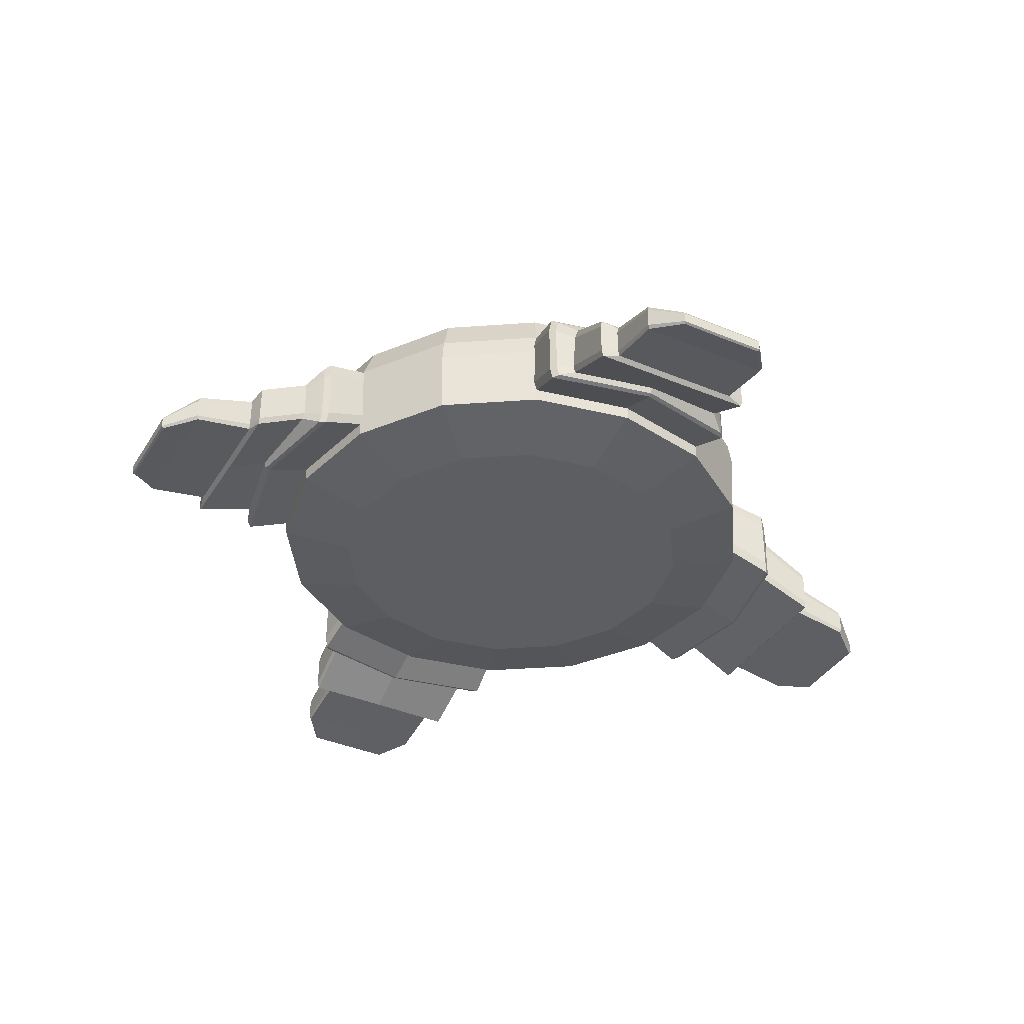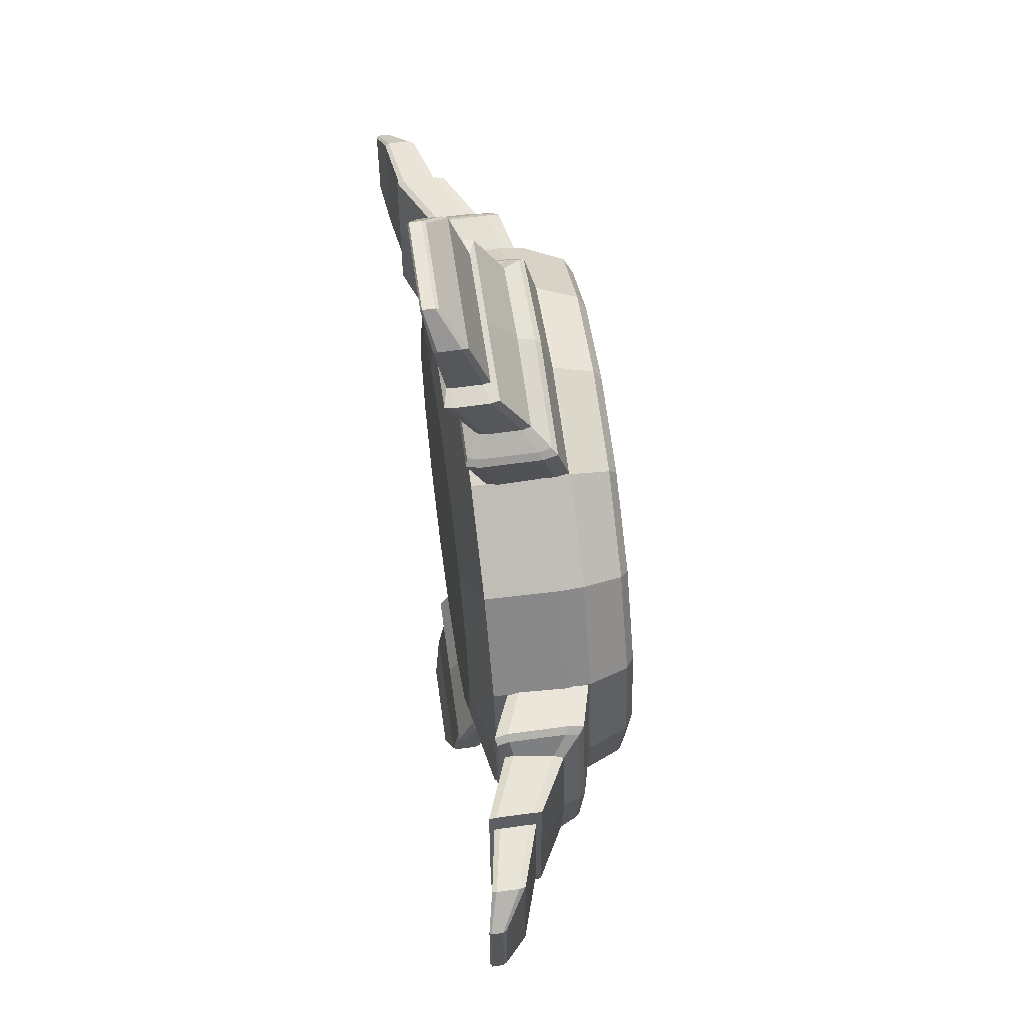
<metadata>
{"format":"obj","ext":"obj","renderer":"f3d","projection":"perspective","resolution":1024,"background":"white","views":[{"elev":-37.9,"azim":-28.5,"up":"+Y"},{"elev":61.4,"azim":82.0,"up":"+Z"}]}
</metadata>
<code>
o Cube.023_Cube.038
v 1.751 0.7891 -4.23
v -0.00422 0.7942 -4.586
v -1.762 0.7979 -4.243
v 1.747 -0.521 -4.233
v -0.007478 -0.5158 -4.589
v -1.765 -0.5122 -4.246
v -0.001768 0.5075 -5.451
v 1.753 0.5024 -5.095
v -1.759 0.5111 -5.108
v -0.005026 -0.8025 -5.454
v 1.75 -0.8077 -5.098
v -1.762 -0.7989 -5.111
v -0.00209 0.2288 -5.553
v 1.471 0.2246 -5.33
v -1.477 0.232 -5.34
v -0.004627 -0.6971 -5.491
v 1.468 -0.7015 -5.192
v -1.479 -0.6095 -5.342
v -0.000921 -0.2472 -6.196
v 1.473 -0.2509 -6.197
v -1.475 -0.2435 -6.208
v -0.003014 -1.089 -6.198
v 1.471 -1.092 -6.199
v -1.477 -1.085 -6.21
v -0.000905 -0.3457 -6.268
v 1.173 -0.3486 -6.267
v -1.175 -0.3428 -6.275
v -0.002572 -1.016 -6.269
v 1.172 -1.019 -6.268
v -1.177 -1.013 -6.277
v 0.00201 -0.6637 -7.281
v 1.176 -0.6666 -7.28
v -1.172 -0.6608 -7.288
v 0.000702 -1.19 -7.282
v 1.175 -1.193 -7.281
v -1.174 -1.187 -7.289
v 0.002979 -1.033 -7.797
v 0.7674 -1.035 -7.798
v -0.7614 -1.031 -7.803
v 0.002295 -1.309 -7.798
v 0.7667 -1.31 -7.798
v -0.7621 -1.307 -7.804
v 1.834 -0.8365 -4.997
v 1.838 0.5908 -4.994
v -0.005352 -0.8311 -5.384
v -0.001803 0.5962 -5.381
v -1.847 -0.8273 -5.01
v -1.844 0.5999 -5.007
v 1.789 0.5814 -4.191
v -1.801 0.5904 -4.204
v 1.792 0.2883 -5.075
v -1.799 0.2972 -5.088
v 1.503 0.07382 -5.29
v -1.51 0.09664 -5.326
v 1.505 -0.397 -6.202
v -1.508 -0.3895 -6.213
v 1.199 -0.466 -6.273
v -1.202 -0.46 -6.282
v 1.202 -0.7649 -7.308
v -1.199 -0.7589 -7.317
v 0.7845 -1.096 -7.838
v -0.7785 -1.092 -7.843
v 0.002973 -1.094 -7.837
v -1.886 0.3668 -4.985
v 1.878 0.3574 -4.972
v 0.002502 -1.284 -7.838
v -1.888 -0.616 -4.987
v 1.787 -0.3207 -4.193
v -1.804 -0.3118 -4.206
v 1.789 -0.6139 -5.077
v -1.801 -0.6049 -5.09
v 1.501 -0.5639 -5.195
v -1.511 -0.4828 -5.327
v 1.504 -0.9765 -6.203
v -1.509 -0.969 -6.214
v 1.198 -0.9278 -6.274
v -1.203 -0.9218 -6.283
v 1.202 -1.127 -7.309
v -1.2 -1.121 -7.318
v 0.784 -1.286 -7.838
v -0.779 -1.282 -7.844
v 1.876 -0.6254 -4.974
v 4.226 0.7891 1.745
v 4.582 0.7942 -0.009887
v 4.239 0.7979 -1.767
v 4.229 -0.521 1.742
v 4.585 -0.5158 -0.01315
v 4.242 -0.5122 -1.77
v 5.447 0.5075 -0.007435
v 5.091 0.5024 1.747
v 5.104 0.5111 -1.765
v 5.45 -0.8025 -0.01069
v 5.094 -0.8077 1.744
v 5.107 -0.7989 -1.768
v 5.549 0.2288 -0.007756
v 5.326 0.2246 1.465
v 5.337 0.232 -1.482
v 5.487 -0.6971 -0.01029
v 5.188 -0.7015 1.462
v 5.338 -0.6095 -1.484
v 6.193 -0.2472 -0.006587
v 6.193 -0.2509 1.467
v 6.204 -0.2435 -1.48
v 6.194 -1.089 -0.008681
v 6.195 -1.092 1.465
v 6.206 -1.085 -1.482
v 6.264 -0.3457 -0.006572
v 6.263 -0.3486 1.168
v 6.272 -0.3428 -1.181
v 6.266 -1.016 -0.008239
v 6.265 -1.019 1.166
v 6.273 -1.013 -1.183
v 7.277 -0.6637 -0.003657
v 7.276 -0.6666 1.171
v 7.284 -0.6608 -1.178
v 7.278 -1.19 -0.004965
v 7.277 -1.193 1.169
v 7.285 -1.187 -1.179
v 7.793 -1.033 -0.002688
v 7.794 -1.035 0.7617
v 7.799 -1.031 -0.7671
v 7.794 -1.309 -0.003372
v 7.794 -1.31 0.7611
v 7.8 -1.307 -0.7678
v 4.993 -0.8365 1.828
v 4.99 0.5908 1.832
v 5.38 -0.8311 -0.01102
v 5.377 0.5962 -0.007469
v 5.006 -0.8273 -1.853
v 5.003 0.5999 -1.85
v 4.187 0.5814 1.783
v 4.2 0.5904 -1.807
v 5.071 0.2883 1.786
v 5.084 0.2972 -1.805
v 5.286 0.07382 1.498
v 5.322 0.09664 -1.516
v 6.198 -0.397 1.5
v 6.209 -0.3895 -1.514
v 6.269 -0.466 1.194
v 6.278 -0.46 -1.207
v 7.304 -0.7649 1.197
v 7.313 -0.7589 -1.204
v 7.834 -1.096 0.7788
v 7.84 -1.092 -0.7842
v 7.833 -1.094 -0.002694
v 4.981 0.3668 -1.891
v 4.968 0.3574 1.872
v 7.834 -1.284 -0.003165
v 4.984 -0.616 -1.894
v 4.189 -0.3207 1.781
v 4.202 -0.3118 -1.809
v 5.073 -0.6139 1.784
v 5.086 -0.6049 -1.807
v 5.191 -0.5639 1.496
v 5.323 -0.4828 -1.517
v 6.199 -0.9765 1.498
v 6.21 -0.969 -1.515
v 6.27 -0.9278 1.193
v 6.279 -0.9218 -1.209
v 7.305 -1.127 1.196
v 7.314 -1.121 -1.205
v 7.834 -1.286 0.7783
v 7.84 -1.282 -0.7846
v 4.97 -0.6254 1.87
v -1.768 0.7891 4.23
v -0.01347 0.7942 4.586
v 1.744 0.7979 4.243
v -1.765 -0.521 4.233
v -0.01021 -0.5158 4.589
v 1.747 -0.5122 4.246
v -0.01592 0.5075 5.451
v -1.771 0.5024 5.095
v 1.741 0.5111 5.108
v -0.01266 -0.8025 5.454
v -1.767 -0.8077 5.098
v 1.745 -0.7989 5.111
v -0.0156 0.2288 5.553
v -1.488 0.2246 5.33
v 1.459 0.232 5.34
v -0.01306 -0.6971 5.491
v -1.486 -0.7015 5.192
v 1.461 -0.6095 5.342
v -0.01677 -0.2472 6.196
v -1.49 -0.2509 6.197
v 1.457 -0.2435 6.208
v -0.01467 -1.089 6.198
v -1.488 -1.092 6.199
v 1.459 -1.085 6.21
v -0.01678 -0.3457 6.268
v -1.191 -0.3486 6.267
v 1.158 -0.3428 6.275
v -0.01511 -1.016 6.269
v -1.189 -1.019 6.268
v 1.159 -1.013 6.277
v -0.0197 -0.6637 7.281
v -1.194 -0.6666 7.28
v 1.155 -0.6608 7.288
v -0.01839 -1.19 7.282
v -1.193 -1.193 7.281
v 1.156 -1.187 7.289
v -0.02067 -1.033 7.797
v -0.7851 -1.035 7.798
v 0.7437 -1.031 7.803
v -0.01998 -1.309 7.798
v -0.7844 -1.31 7.798
v 0.7444 -1.307 7.804
v -1.852 -0.8365 4.997
v -1.855 0.5908 4.994
v -0.01233 -0.8311 5.384
v -0.01588 0.5962 5.381
v 1.83 -0.8273 5.01
v 1.826 0.5999 5.007
v -1.807 0.5814 4.191
v 1.784 0.5904 4.204
v -1.809 0.2883 5.075
v 1.781 0.2972 5.088
v -1.521 0.07382 5.29
v 1.492 0.09664 5.326
v -1.523 -0.397 6.202
v 1.49 -0.3895 6.213
v -1.217 -0.466 6.273
v 1.184 -0.46 6.282
v -1.22 -0.7649 7.308
v 1.181 -0.7589 7.317
v -0.8022 -1.096 7.838
v 0.7608 -1.092 7.843
v -0.02066 -1.094 7.837
v 1.868 0.3668 4.985
v -1.896 0.3574 4.972
v -0.02019 -1.284 7.838
v 1.87 -0.616 4.987
v -1.805 -0.3207 4.193
v 1.786 -0.3118 4.206
v -1.807 -0.6139 5.077
v 1.783 -0.6049 5.09
v -1.519 -0.5639 5.195
v 1.494 -0.4828 5.327
v -1.522 -0.9765 6.203
v 1.492 -0.969 6.214
v -1.216 -0.9278 6.274
v 1.185 -0.9218 6.283
v -1.219 -1.127 7.309
v 1.182 -1.121 7.318
v -0.8017 -1.286 7.838
v 0.7613 -1.282 7.844
v -1.893 -0.6254 4.974
v -4.211 0.7891 -1.745
v -4.566 0.7942 0.009887
v -4.224 0.7979 1.767
v -4.214 -0.521 -1.742
v -4.569 -0.5158 0.01315
v -4.226 -0.5122 1.77
v -5.432 0.5075 0.007434
v -5.076 0.5024 -1.747
v -5.089 0.5111 1.765
v -5.434 -0.8025 0.01069
v -5.079 -0.8077 -1.744
v -5.092 -0.7989 1.768
v -5.534 0.2288 0.007756
v -5.31 0.2246 -1.465
v -5.321 0.232 1.482
v -5.471 -0.6971 0.01029
v -5.173 -0.7015 -1.462
v -5.323 -0.6095 1.484
v -6.177 -0.2472 0.006587
v -6.178 -0.2509 -1.467
v -6.189 -0.2435 1.48
v -6.179 -1.089 0.00868
v -6.18 -1.092 -1.465
v -6.191 -1.085 1.482
v -6.249 -0.3457 0.006571
v -6.248 -0.3486 -1.168
v -6.256 -0.3428 1.181
v -6.25 -1.016 0.008239
v -6.249 -1.019 -1.166
v -6.258 -1.013 1.183
v -7.261 -0.6637 0.003657
v -7.26 -0.6666 -1.171
v -7.269 -0.6608 1.178
v -7.262 -1.19 0.004965
v -7.261 -1.193 -1.169
v -7.27 -1.187 1.179
v -7.778 -1.033 0.002687
v -7.778 -1.035 -0.7617
v -7.784 -1.031 0.7671
v -7.778 -1.309 0.003371
v -7.779 -1.31 -0.7611
v -7.785 -1.307 0.7678
v -4.978 -0.8365 -1.828
v -4.974 0.5908 -1.832
v -5.365 -0.8311 0.01102
v -5.362 0.5962 0.007469
v -4.991 -0.8273 1.853
v -4.988 0.5999 1.85
v -4.171 0.5814 -1.783
v -4.185 0.5904 1.807
v -5.056 0.2883 -1.786
v -5.069 0.2972 1.805
v -5.27 0.07382 -1.498
v -5.306 0.09664 1.516
v -6.182 -0.397 -1.5
v -6.193 -0.3895 1.514
v -6.254 -0.466 -1.194
v -6.262 -0.46 1.207
v -7.289 -0.7649 -1.197
v -7.298 -0.7589 1.204
v -7.818 -1.096 -0.7788
v -7.824 -1.092 0.7842
v -7.818 -1.094 0.002693
v -4.966 0.3668 1.891
v -4.952 0.3574 -1.872
v -7.818 -1.284 0.003164
v -4.968 -0.616 1.894
v -4.173 -0.3207 -1.781
v -4.186 -0.3118 1.809
v -5.058 -0.6139 -1.784
v -5.071 -0.6049 1.807
v -5.176 -0.5639 -1.496
v -5.308 -0.4828 1.517
v -6.184 -0.9765 -1.498
v -6.195 -0.969 1.515
v -6.255 -0.9278 -1.193
v -6.263 -0.9218 1.209
v -7.29 -1.127 -1.196
v -7.298 -1.121 1.205
v -7.819 -1.286 -0.7783
v -7.825 -1.282 0.7846
v -4.954 -0.6254 -1.87
v -1.756 -0.7499 -4.239
v 0.00033 -0.7499 -4.589
v -3.244 -0.7499 -3.245
v -4.239 -0.7499 -1.756
v -4.588 -0.7499 0
v -4.239 -0.7499 1.756
v -3.244 -0.7499 3.245
v -1.756 -0.7499 4.239
v 0.00033 -0.7499 4.589
v 1.756 -0.7499 4.239
v 3.245 -0.7499 3.245
v 4.24 -0.7499 1.756
v 4.589 -0.7499 0
v 4.24 -0.7499 -1.756
v 3.245 -0.7499 -3.245
v 1.756 -0.7499 -4.239
v -1.268 -1.043 -3.062
v 0.00033 -1.043 -3.315
v -2.343 -1.043 -2.344
v -3.062 -1.043 -1.268
v -3.314 -1.043 0
v -3.062 -1.043 1.268
v -2.343 -1.043 2.344
v -1.268 -1.043 3.062
v 0.00033 -1.043 3.315
v 1.269 -1.043 3.062
v 2.344 -1.043 2.344
v 3.063 -1.043 1.268
v 3.315 -1.043 0
v 3.063 -1.043 -1.268
v 2.344 -1.043 -2.344
v 1.269 -1.043 -3.062
v 0.00033 0.8213 -4.589
v -1.756 0.8213 -4.239
v -3.244 0.8213 -3.245
v -4.239 0.8213 -1.756
v -4.588 0.8213 0
v -4.239 0.8213 1.756
v -3.244 0.8213 3.245
v -1.756 0.8213 4.239
v 0.00033 0.8213 4.589
v 1.756 0.8213 4.239
v 3.245 0.8213 3.245
v 4.24 0.8213 1.756
v 4.589 0.8213 0
v 4.24 0.8213 -1.756
v 3.245 0.8213 -3.245
v 1.756 0.8213 -4.239
v -1.563 1.592 -3.775
v 0.00033 1.592 -4.086
v -2.889 1.592 -2.889
v -3.775 1.592 -1.564
v -4.086 1.592 0
v -3.775 1.592 1.564
v -2.889 1.592 2.889
v -1.563 1.592 3.775
v 0.00033 1.592 4.086
v 1.564 1.592 3.775
v 2.89 1.592 2.889
v 3.776 1.592 1.564
v 4.087 1.592 -0
v 3.776 1.592 -1.564
v 2.89 1.592 -2.889
v 1.564 1.592 -3.775
v -1.756 -0.7499 -4.239
v 0.00033 -0.7499 -4.589
v -3.244 -0.7499 -3.245
v -4.239 -0.7499 -1.756
v -4.588 -0.7499 0
v -4.239 -0.7499 1.756
v -3.244 -0.7499 3.245
v -1.756 -0.7499 4.239
v 0.00033 -0.7499 4.589
v 1.756 -0.7499 4.239
v 3.245 -0.7499 3.245
v 4.24 -0.7499 1.756
v 4.589 -0.7499 0
v 4.24 -0.7499 -1.756
v 3.245 -0.7499 -3.245
v 1.756 -0.7499 -4.239
v -1.35 1.592 -3.26
v 0.00033 1.592 -3.529
v -2.495 1.592 -2.495
v -3.26 1.592 -1.35
v -3.529 1.592 0
v -3.26 1.592 1.35
v -2.495 1.592 2.495
v -1.35 1.592 3.26
v 0.00033 1.592 3.529
v 1.351 1.592 3.26
v 2.496 1.592 2.495
v 3.261 1.592 1.35
v 3.529 1.592 0
v 3.261 1.592 -1.35
v 2.496 1.592 -2.495
v 1.351 1.592 -3.26
v -1.35 1.218 -3.26
v 0.00033 1.218 -3.529
v -2.495 1.218 -2.495
v -3.26 1.218 -1.35
v -3.529 1.218 0
v -3.26 1.218 1.35
v -2.495 1.218 2.495
v -1.35 1.218 3.26
v 0.00033 1.218 3.529
v 1.351 1.218 3.26
v 2.496 1.218 2.495
v 3.261 1.218 1.35
v 3.529 1.218 -0
v 3.261 1.218 -1.35
v 2.496 1.218 -2.495
v 1.351 1.218 -3.26
v 1.657 1.455 -3.999
v 3.061 1.455 -3.06
v 0.00033 1.455 4.328
v -1.656 1.455 3.999
v -1.656 1.455 -3.999
v 0.00033 1.455 -4.328
v 1.657 1.455 3.999
v -3.06 1.455 -3.06
v 3.061 1.455 3.06
v -3.998 1.455 -1.656
v 3.999 1.455 1.656
v -4.328 1.455 0
v 4.329 1.455 -0
v -3.998 1.455 1.656
v 3.999 1.455 -1.656
v -3.06 1.455 3.06
v 3.285 0.4195 -3.285
v 1.778 0.4195 -4.292
v -1.777 0.4195 4.292
v 0.00033 0.4195 4.645
v 0.00033 0.4195 -4.645
v -1.777 0.4195 -4.292
v 1.778 0.4195 4.292
v -3.284 0.4195 -3.285
v 3.285 0.4195 3.285
v -4.291 0.4195 -1.778
v 4.292 0.4195 1.778
v 4.646 0.4195 0
v -4.291 0.4195 1.778
v 4.292 0.4195 -1.778
v -3.284 0.4195 3.285
v -4.645 0.4195 0
f 43 45 10 11
f 82 43 11 70
f 70 11 17 72
f 52 9 15 54
f 46 44 8 7
f 45 47 12 10
f 48 46 7 9
f 64 48 9 52
f 15 13 19 21
f 16 18 24 22
f 11 10 16 17
f 7 8 14 13
f 10 12 18 16
f 9 7 13 15
f 23 22 28 29
f 74 23 29 76
f 54 15 21 56
f 72 17 23 74
f 17 16 22 23
f 13 14 20 19
f 19 20 26 25
f 22 24 30 28
f 21 19 25 27
f 56 21 27 58
f 27 25 31 33
f 28 30 36 34
f 31 32 38 37
f 35 34 40 41
f 76 29 35 78
f 29 28 34 35
f 25 26 32 31
f 58 27 33 60
f 66 40 42 81
f 80 41 40 66
f 60 33 39 62
f 34 36 42 40
f 33 31 37 39
f 78 35 41 80
f 50 3 48 64
f 3 2 46 48
f 5 6 47 45
f 2 1 44 46
f 68 4 43 82
f 4 5 45 43
f 1 49 65 44
f 69 50 64 67
f 32 59 61 38
f 79 60 62 81
f 38 61 63 37
f 37 63 62 39
f 77 58 60 79
f 26 57 59 32
f 75 56 58 77
f 14 53 55 20
f 73 54 56 75
f 20 55 57 26
f 67 64 52 71
f 71 52 54 73
f 8 51 53 14
f 44 65 51 8
f 12 71 73 18
f 47 67 71 12
f 18 73 75 24
f 24 75 77 30
f 30 77 79 36
f 36 79 81 42
f 6 69 67 47
f 49 68 82 65
f 59 78 80 61
f 61 80 66 63
f 63 66 81 62
f 57 76 78 59
f 53 72 74 55
f 55 74 76 57
f 51 70 72 53
f 65 82 70 51
f 125 127 92 93
f 164 125 93 152
f 152 93 99 154
f 134 91 97 136
f 128 126 90 89
f 127 129 94 92
f 130 128 89 91
f 146 130 91 134
f 97 95 101 103
f 98 100 106 104
f 93 92 98 99
f 89 90 96 95
f 92 94 100 98
f 91 89 95 97
f 105 104 110 111
f 156 105 111 158
f 136 97 103 138
f 154 99 105 156
f 99 98 104 105
f 95 96 102 101
f 101 102 108 107
f 104 106 112 110
f 103 101 107 109
f 138 103 109 140
f 109 107 113 115
f 110 112 118 116
f 113 114 120 119
f 117 116 122 123
f 158 111 117 160
f 111 110 116 117
f 107 108 114 113
f 140 109 115 142
f 148 122 124 163
f 162 123 122 148
f 142 115 121 144
f 116 118 124 122
f 115 113 119 121
f 160 117 123 162
f 132 85 130 146
f 85 84 128 130
f 87 88 129 127
f 84 83 126 128
f 150 86 125 164
f 86 87 127 125
f 83 131 147 126
f 151 132 146 149
f 114 141 143 120
f 161 142 144 163
f 120 143 145 119
f 119 145 144 121
f 159 140 142 161
f 108 139 141 114
f 157 138 140 159
f 96 135 137 102
f 155 136 138 157
f 102 137 139 108
f 149 146 134 153
f 153 134 136 155
f 90 133 135 96
f 126 147 133 90
f 94 153 155 100
f 129 149 153 94
f 100 155 157 106
f 106 157 159 112
f 112 159 161 118
f 118 161 163 124
f 88 151 149 129
f 131 150 164 147
f 141 160 162 143
f 143 162 148 145
f 145 148 163 144
f 139 158 160 141
f 135 154 156 137
f 137 156 158 139
f 133 152 154 135
f 147 164 152 133
f 207 209 174 175
f 246 207 175 234
f 234 175 181 236
f 216 173 179 218
f 210 208 172 171
f 209 211 176 174
f 212 210 171 173
f 228 212 173 216
f 179 177 183 185
f 180 182 188 186
f 175 174 180 181
f 171 172 178 177
f 174 176 182 180
f 173 171 177 179
f 187 186 192 193
f 238 187 193 240
f 218 179 185 220
f 236 181 187 238
f 181 180 186 187
f 177 178 184 183
f 183 184 190 189
f 186 188 194 192
f 185 183 189 191
f 220 185 191 222
f 191 189 195 197
f 192 194 200 198
f 195 196 202 201
f 199 198 204 205
f 240 193 199 242
f 193 192 198 199
f 189 190 196 195
f 222 191 197 224
f 230 204 206 245
f 244 205 204 230
f 224 197 203 226
f 198 200 206 204
f 197 195 201 203
f 242 199 205 244
f 214 167 212 228
f 167 166 210 212
f 169 170 211 209
f 166 165 208 210
f 232 168 207 246
f 168 169 209 207
f 165 213 229 208
f 233 214 228 231
f 196 223 225 202
f 243 224 226 245
f 202 225 227 201
f 201 227 226 203
f 241 222 224 243
f 190 221 223 196
f 239 220 222 241
f 178 217 219 184
f 237 218 220 239
f 184 219 221 190
f 231 228 216 235
f 235 216 218 237
f 172 215 217 178
f 208 229 215 172
f 176 235 237 182
f 211 231 235 176
f 182 237 239 188
f 188 239 241 194
f 194 241 243 200
f 200 243 245 206
f 170 233 231 211
f 213 232 246 229
f 223 242 244 225
f 225 244 230 227
f 227 230 245 226
f 221 240 242 223
f 217 236 238 219
f 219 238 240 221
f 215 234 236 217
f 229 246 234 215
f 289 291 256 257
f 328 289 257 316
f 316 257 263 318
f 298 255 261 300
f 292 290 254 253
f 291 293 258 256
f 294 292 253 255
f 310 294 255 298
f 261 259 265 267
f 262 264 270 268
f 257 256 262 263
f 253 254 260 259
f 256 258 264 262
f 255 253 259 261
f 269 268 274 275
f 320 269 275 322
f 300 261 267 302
f 318 263 269 320
f 263 262 268 269
f 259 260 266 265
f 265 266 272 271
f 268 270 276 274
f 267 265 271 273
f 302 267 273 304
f 273 271 277 279
f 274 276 282 280
f 277 278 284 283
f 281 280 286 287
f 322 275 281 324
f 275 274 280 281
f 271 272 278 277
f 304 273 279 306
f 312 286 288 327
f 326 287 286 312
f 306 279 285 308
f 280 282 288 286
f 279 277 283 285
f 324 281 287 326
f 296 249 294 310
f 249 248 292 294
f 251 252 293 291
f 248 247 290 292
f 314 250 289 328
f 250 251 291 289
f 247 295 311 290
f 315 296 310 313
f 278 305 307 284
f 325 306 308 327
f 284 307 309 283
f 283 309 308 285
f 323 304 306 325
f 272 303 305 278
f 321 302 304 323
f 260 299 301 266
f 319 300 302 321
f 266 301 303 272
f 313 310 298 317
f 317 298 300 319
f 254 297 299 260
f 290 311 297 254
f 258 317 319 264
f 293 313 317 258
f 264 319 321 270
f 270 321 323 276
f 276 323 325 282
f 282 325 327 288
f 252 315 313 293
f 295 314 328 311
f 305 324 326 307
f 307 326 312 309
f 309 312 327 308
f 303 322 324 305
f 299 318 320 301
f 301 320 322 303
f 297 316 318 299
f 311 328 316 297
f 340 339 355 356
f 345 346 360 359 358 357 356 355 354 353 352 351 350 349 348 347
f 333 332 348 349
f 341 340 356 357
f 334 333 349 350
f 342 341 357 358
f 335 334 350 351
f 343 342 358 359
f 336 335 351 352
f 344 343 359 360
f 337 336 352 353
f 329 330 346 345
f 330 344 360 346
f 338 337 353 354
f 331 329 345 347
f 339 338 354 355
f 332 331 347 348
f 458 457 407 408
f 386 387 419 418
f 442 441 392 391
f 444 443 385 384
f 446 445 377 378
f 441 446 378 392
f 443 447 386 385
f 445 448 379 377
f 447 449 387 386
f 448 450 380 379
f 449 451 388 387
f 450 452 381 380
f 451 453 389 388
f 452 454 382 381
f 453 455 390 389
f 454 456 383 382
f 455 442 391 390
f 456 444 384 383
f 460 459 400 401
f 462 461 394 393
f 461 458 408 394
f 463 460 401 402
f 464 462 393 395
f 465 463 402 403
f 466 464 395 396
f 467 465 403 404
f 468 467 404 405
f 470 468 405 406
f 471 469 398 399
f 457 470 406 407
f 459 471 399 400
f 413 414 430 429
f 379 380 412 411
f 387 388 420 419
f 380 381 413 412
f 388 389 421 420
f 381 382 414 413
f 389 390 422 421
f 382 383 415 414
f 390 391 423 422
f 383 384 416 415
f 391 392 424 423
f 384 385 417 416
f 378 377 409 410
f 392 378 410 424
f 385 386 418 417
f 377 379 411 409
f 425 427 428 429 430 431 432 433 434 435 436 437 438 439 440 426
f 421 422 438 437
f 414 415 431 430
f 422 423 439 438
f 415 416 432 431
f 423 424 440 439
f 416 417 433 432
f 410 409 425 426
f 424 410 426 440
f 417 418 434 433
f 409 411 427 425
f 418 419 435 434
f 411 412 428 427
f 419 420 436 435
f 412 413 429 428
f 420 421 437 436
f 466 396 397 472
f 472 397 398 469
f 367 368 444 456
f 374 375 442 455
f 366 367 456 454
f 373 374 455 453
f 365 366 454 452
f 372 373 453 451
f 364 365 452 450
f 371 372 451 449
f 363 364 450 448
f 370 371 449 447
f 362 363 448 445
f 369 370 447 443
f 376 361 446 441
f 361 362 445 446
f 368 369 443 444
f 375 376 441 442
f 365 472 469 366
f 364 466 472 365
f 368 367 471 459
f 375 374 470 457
f 367 366 469 471
f 374 373 468 470
f 373 372 467 468
f 372 371 465 467
f 364 363 464 466
f 371 370 463 465
f 363 362 462 464
f 370 369 460 463
f 361 376 458 461
f 362 361 461 462
f 369 368 459 460
f 376 375 457 458

</code>
